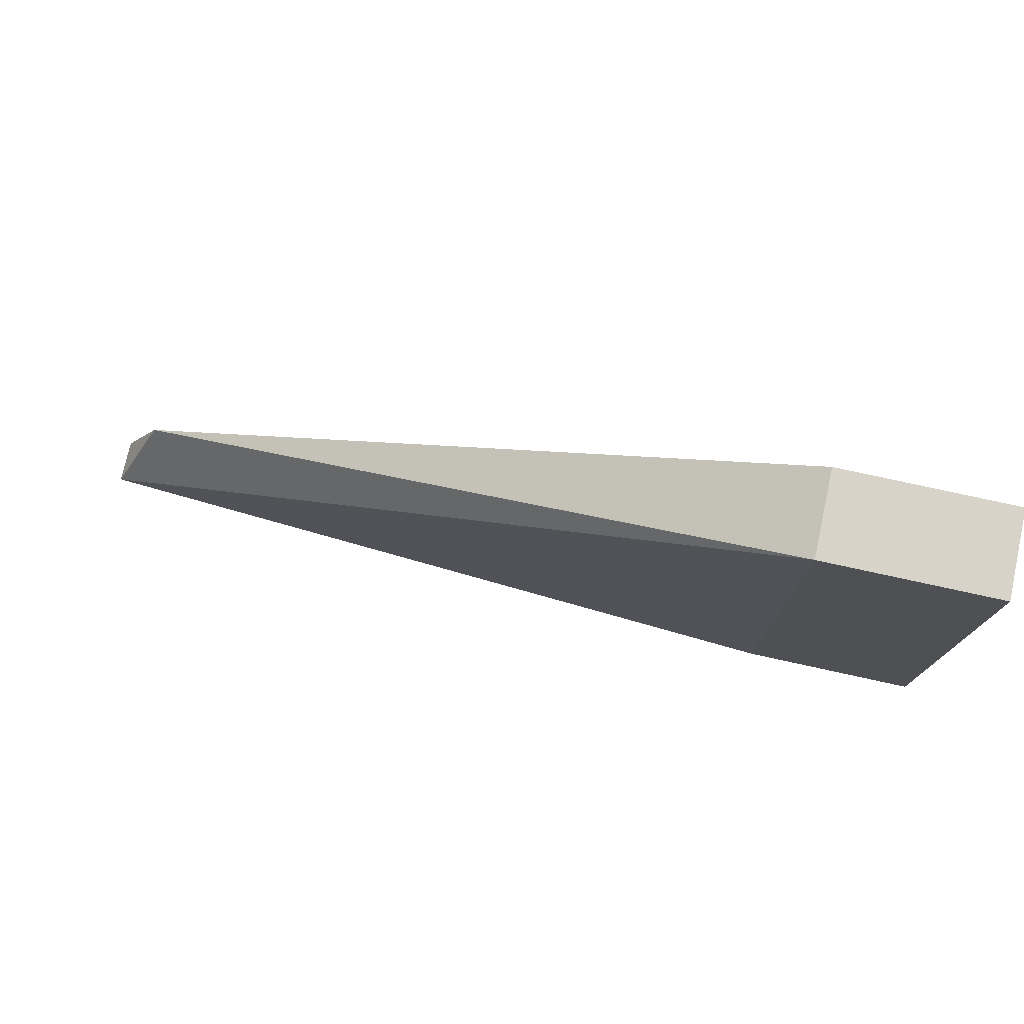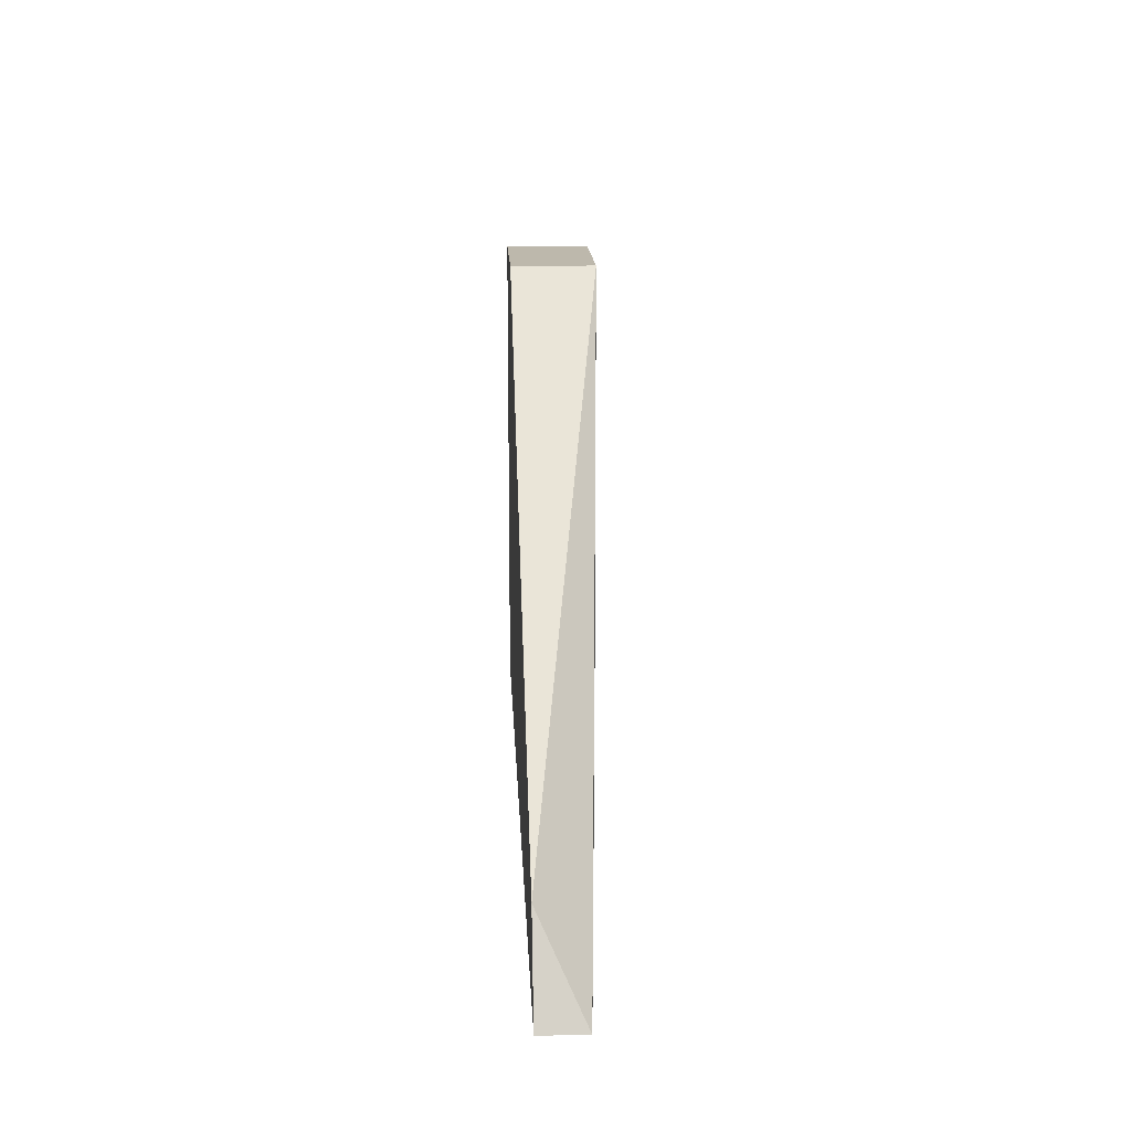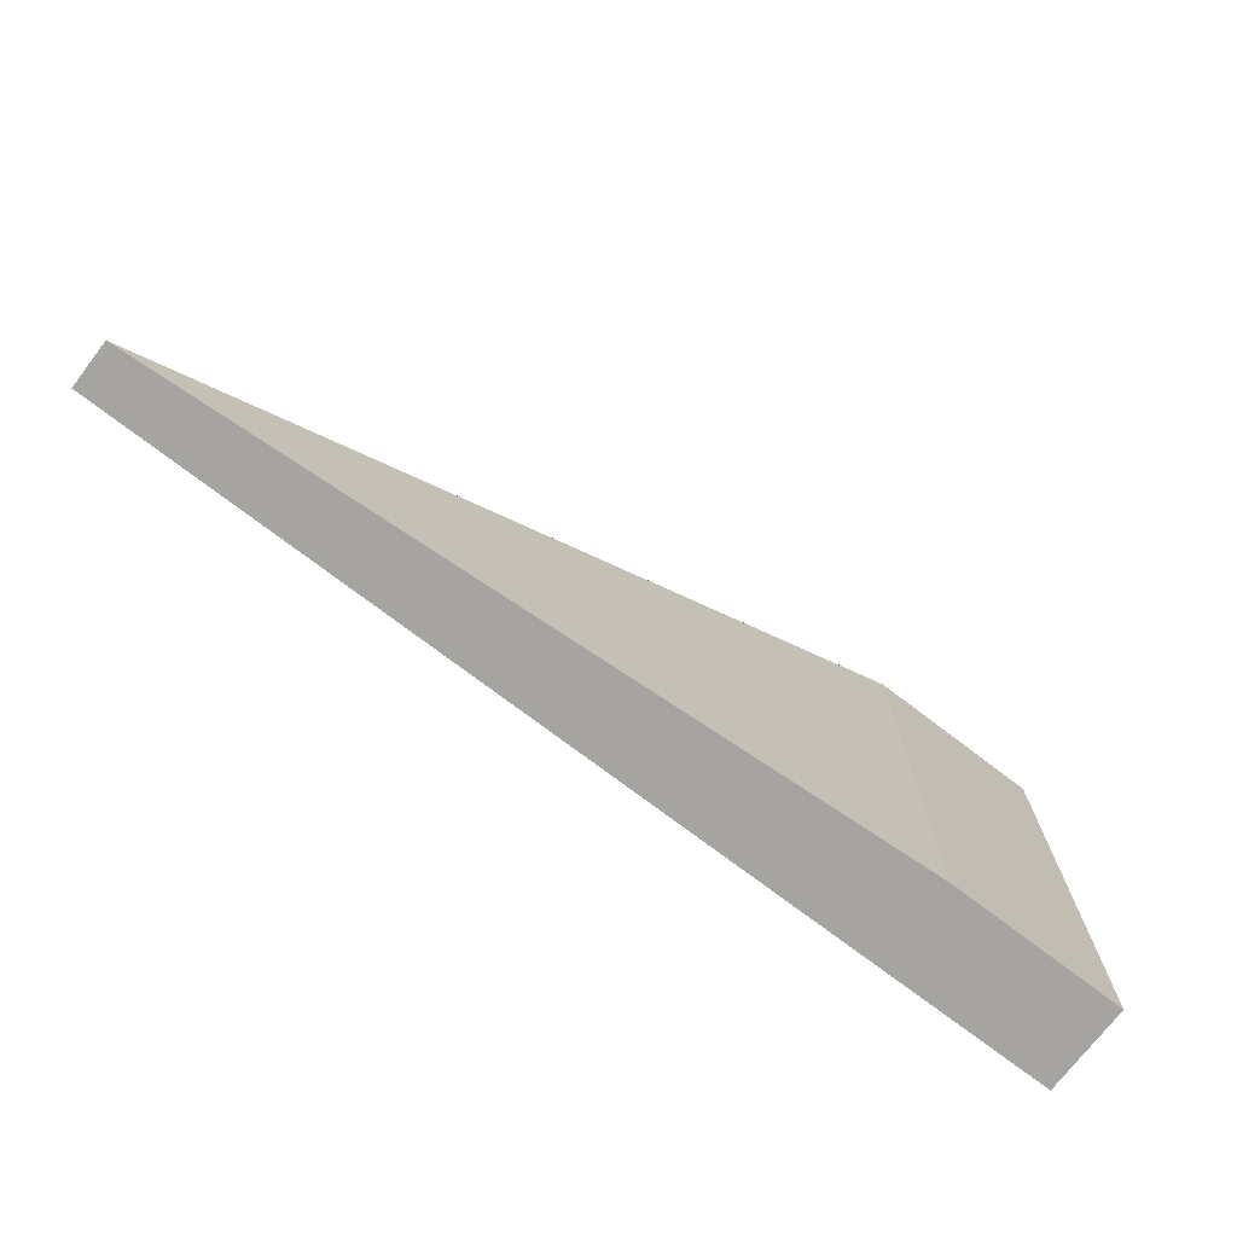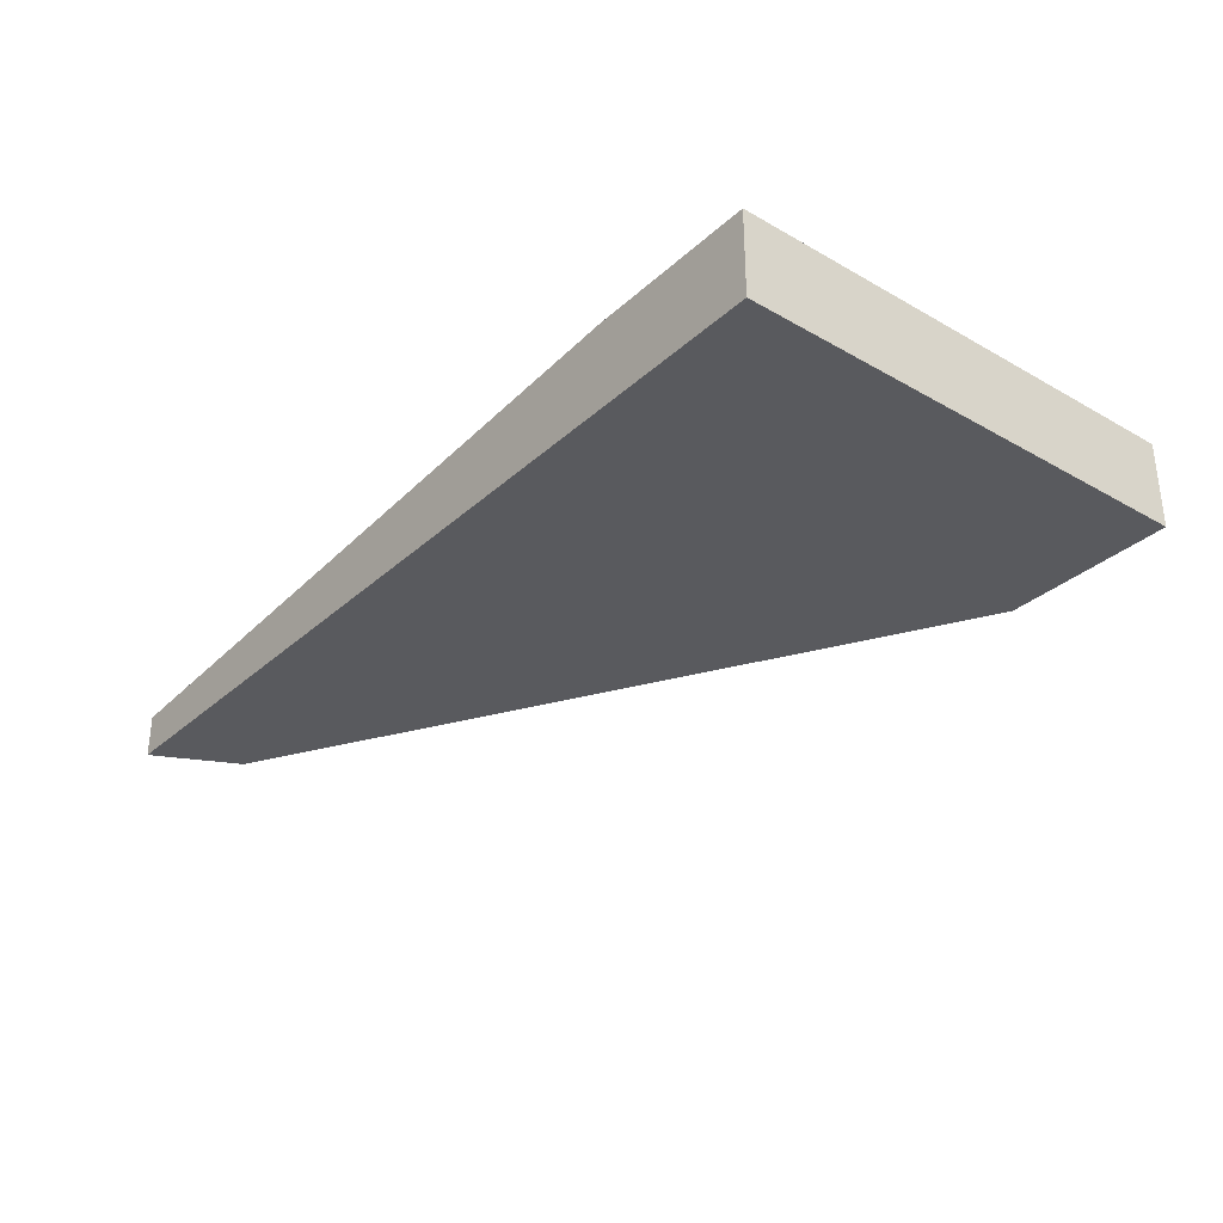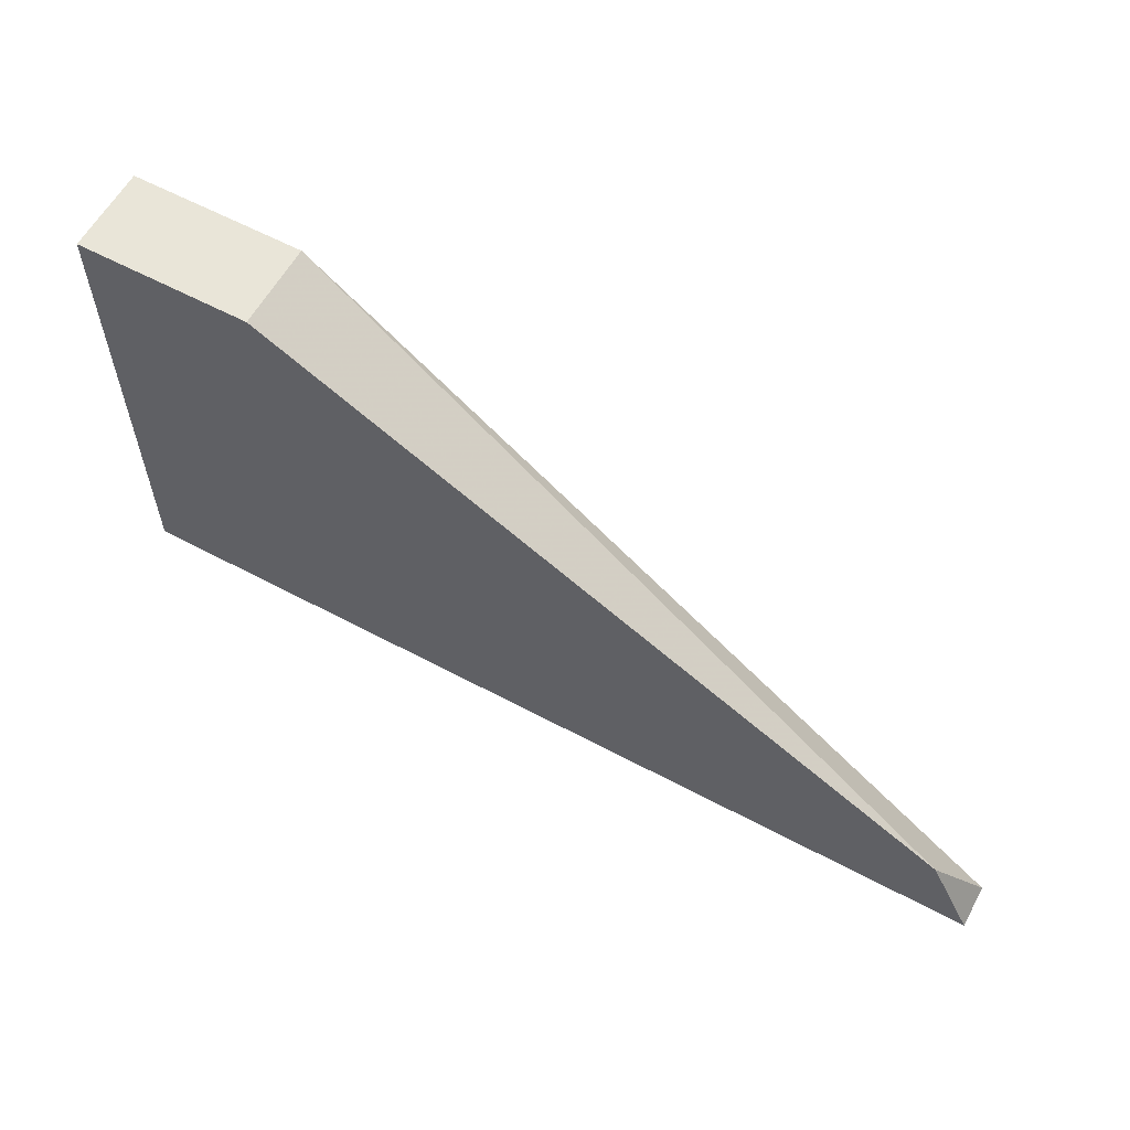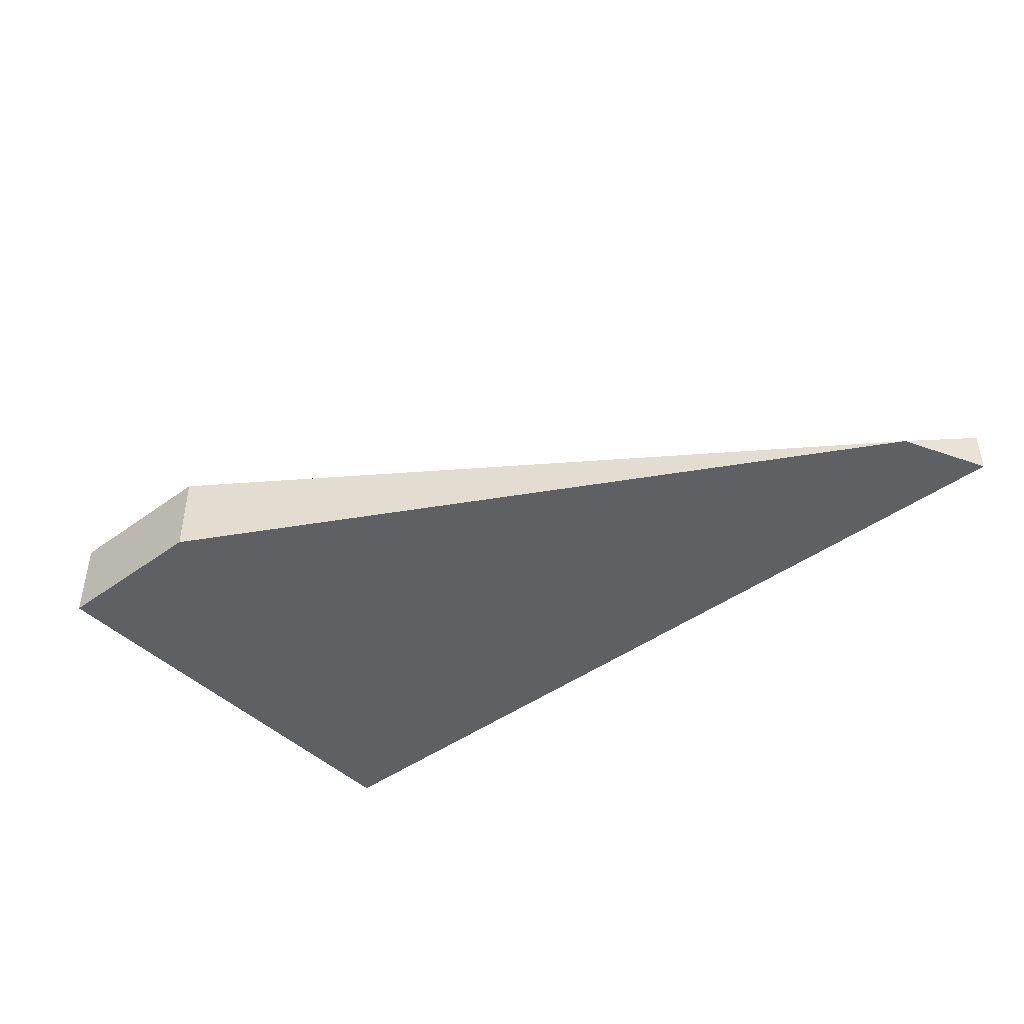
<metadata>
{"format":"obj","ext":"obj","renderer":"f3d","projection":"perspective","resolution":1024,"background":"white","views":[{"elev":76.0,"azim":12.4,"up":"+Y"},{"elev":14.8,"azim":-92.5,"up":"+Y"},{"elev":-73.3,"azim":-37.4,"up":"+Y"},{"elev":-31.8,"azim":51.3,"up":"+Z"},{"elev":59.7,"azim":-151.3,"up":"+Y"},{"elev":-43.5,"azim":-139.3,"up":"+Z"}]}
</metadata>
<code>
v 0.04225 0.001947 -0.03029
v 0.04225 0.001947 -0.02805
v 0.04225 -0.01036 -0.02805
v 0.02435 -0.008125 -0.03029
v 0.02322 -0.01036 -0.03029
v 0.02322 -0.01036 -0.02917
v 0.04673 0.001947 -0.03029
v 0.04673 0.001947 -0.02805
v 0.04673 -0.01036 -0.03029
v 0.04673 -0.01036 -0.02805
f 6 4 5
f 7 8 10
f 10 6 9
f 7 10 9
f 7 9 4
f 4 6 2
f 8 7 2
f 10 8 2
f 7 4 1
f 4 2 1
f 2 7 1
f 6 10 3
f 2 6 3
f 10 2 3
f 9 6 5
f 4 9 5

</code>
